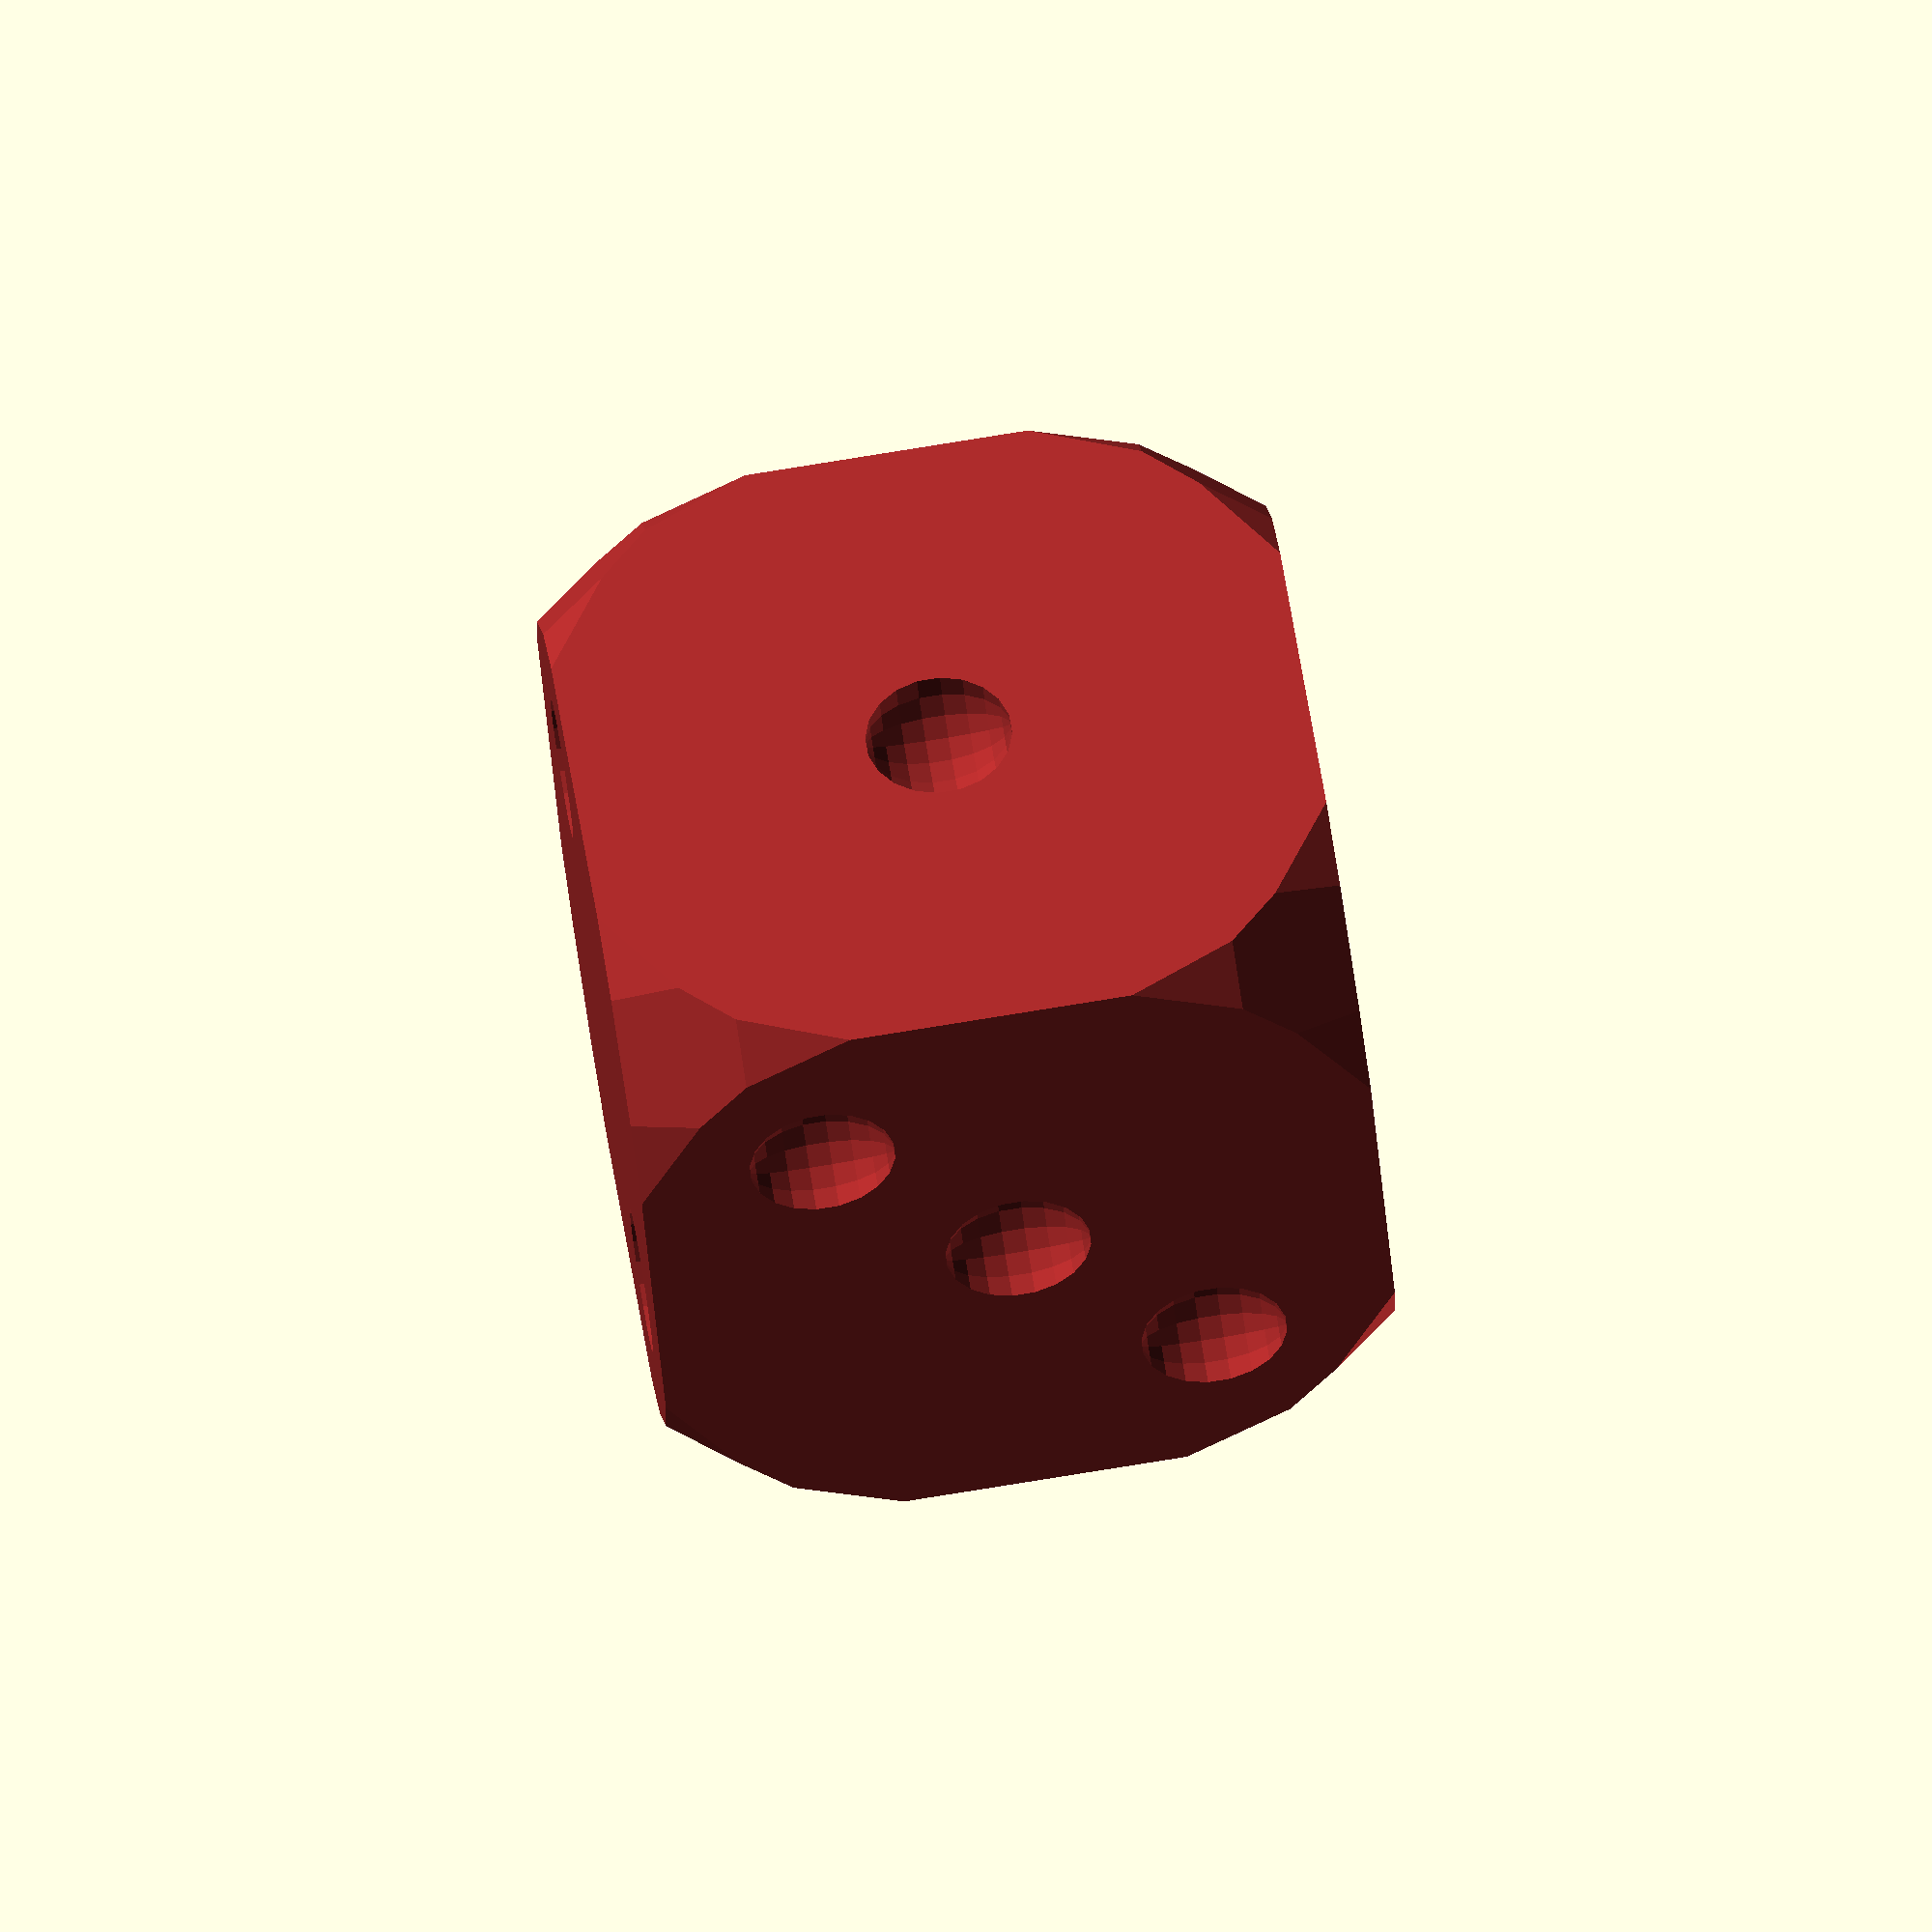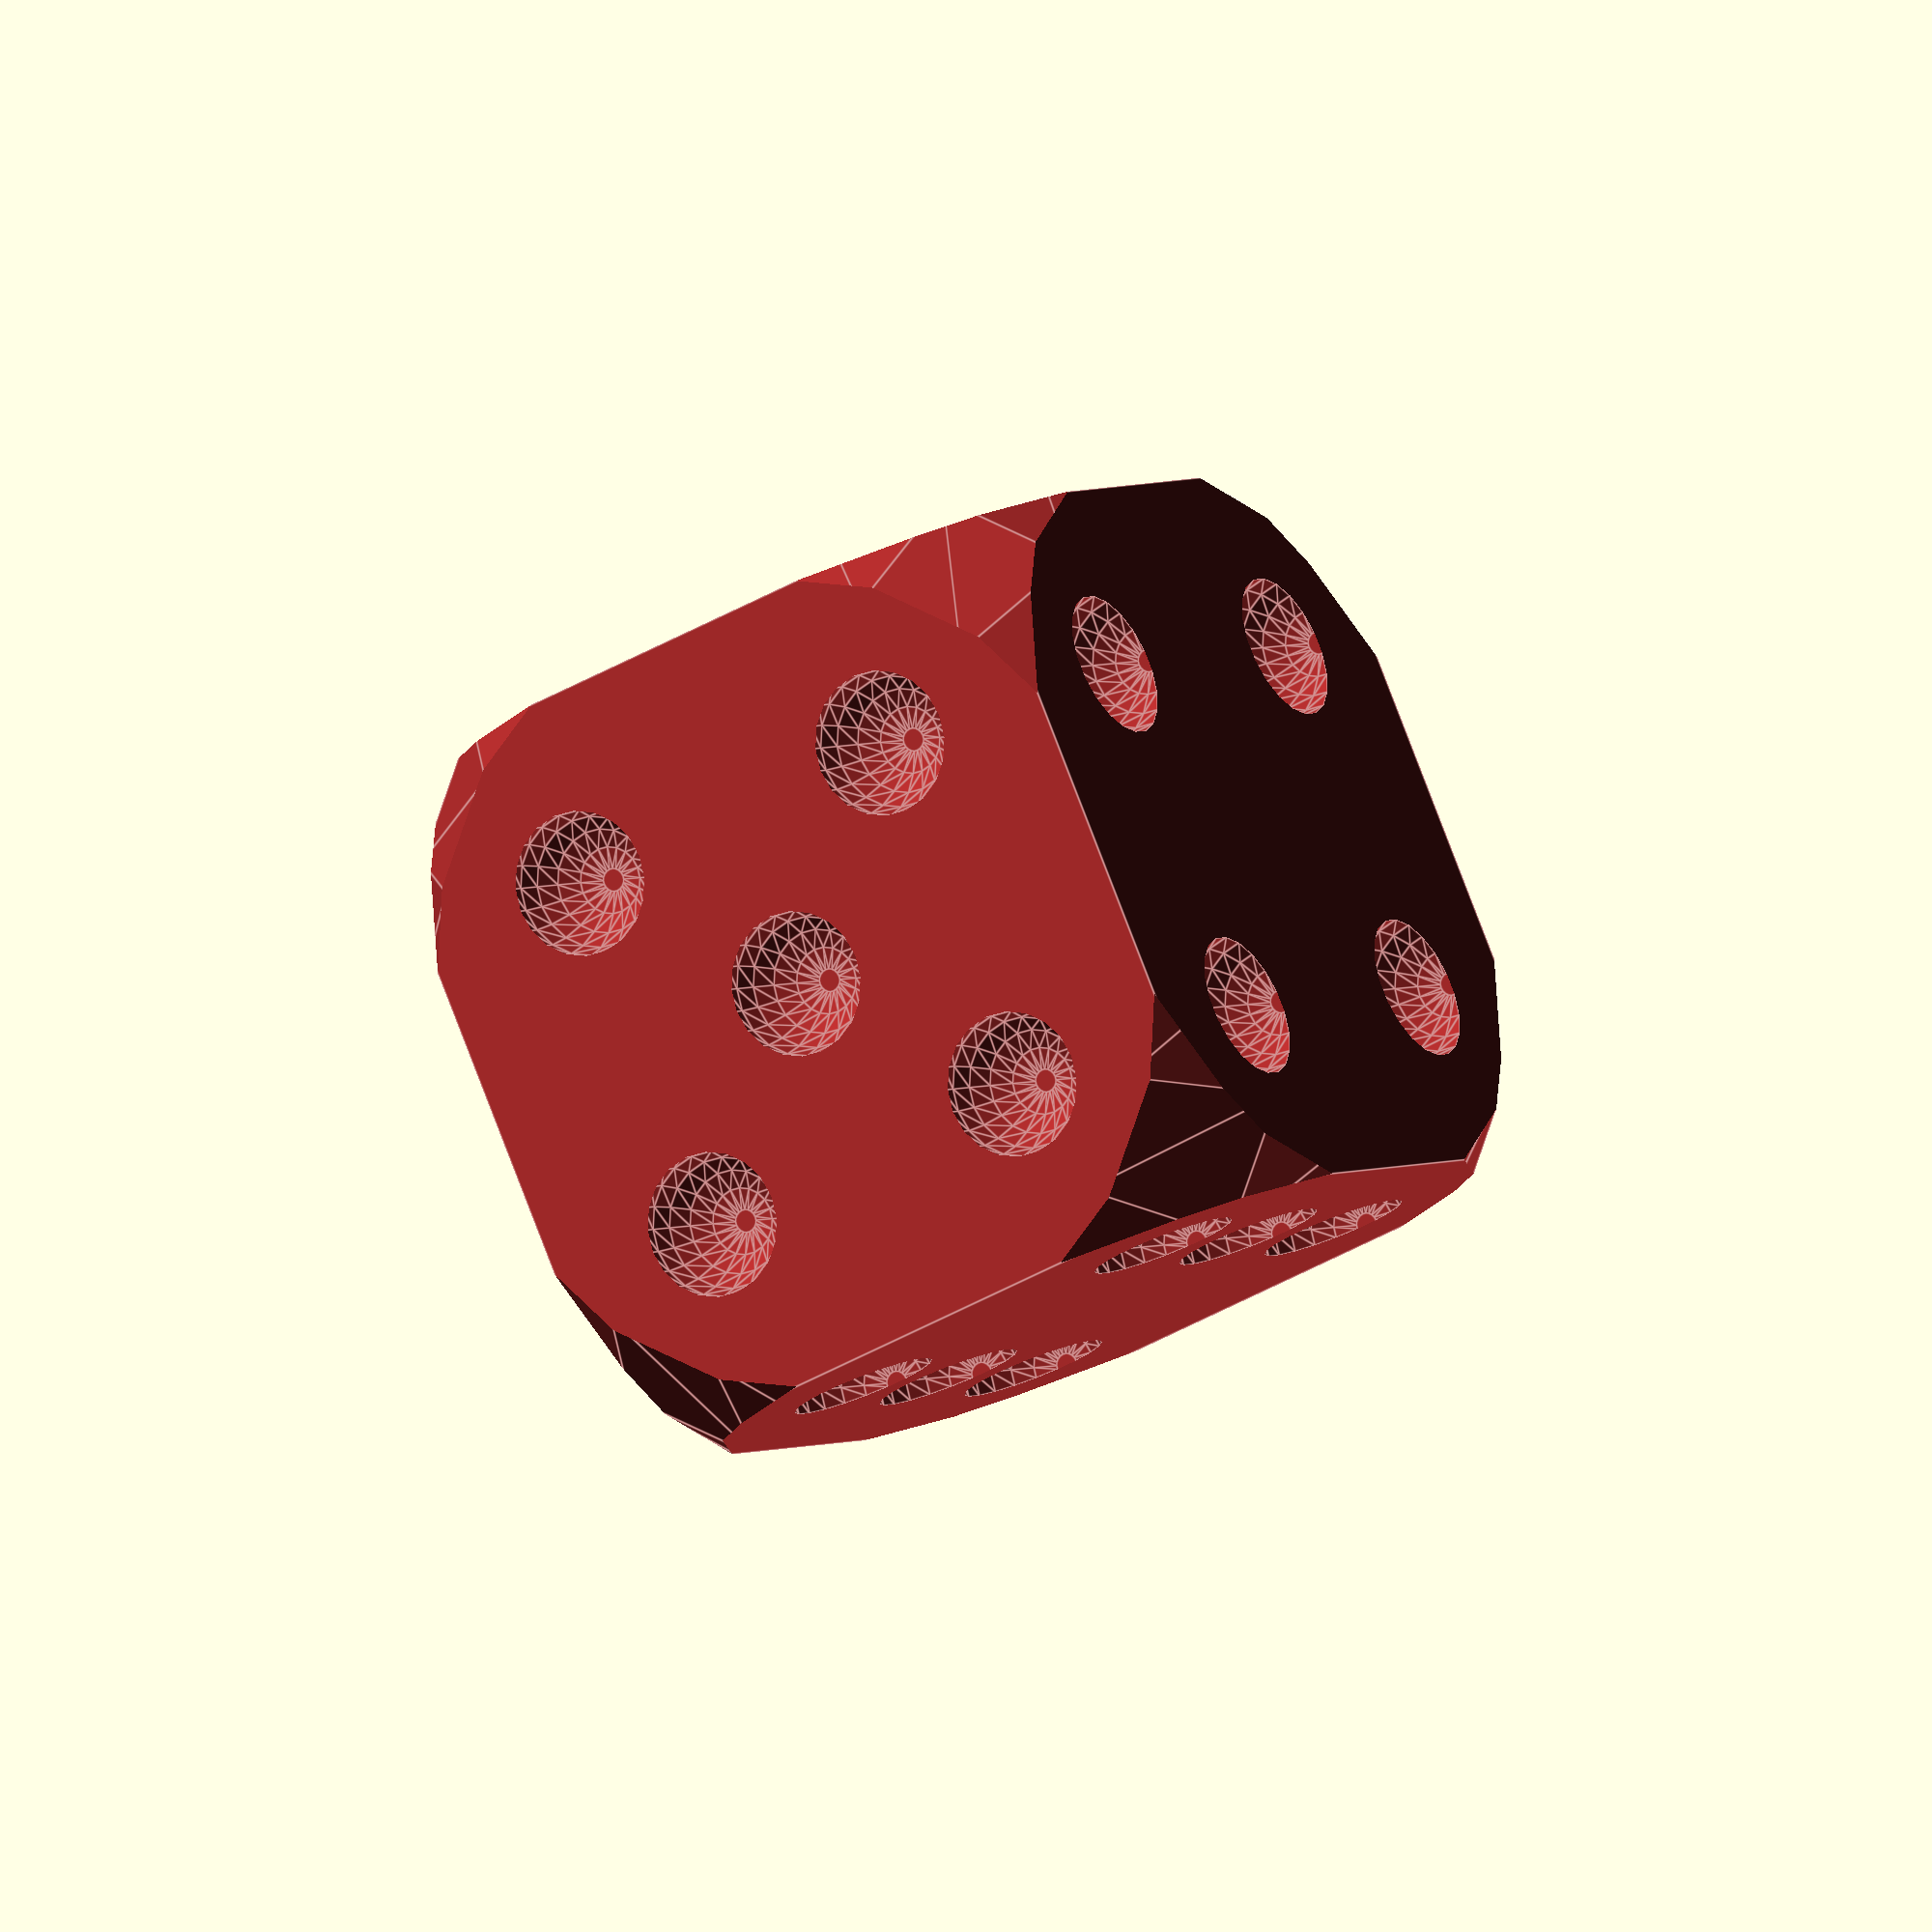
<openscad>
color("Brown")
difference(){
intersection(){
cube(20, center=true);
sphere(15,$fn=20);
    }
translate([10,0,0])
sphere(2, $fn=20); //1
translate ([-5,5,-10])
sphere(2,$fn=20);
translate ([5,-5,-10])
sphere(2,$fn=20);//2
translate ([0,10,0])
sphere(2,$fn=20);
translate ([-5,10,5])
sphere(2,$fn=20);
translate ([5,10,-5])
sphere(2,$fn=20);//3
translate ([-5,-10,5])
sphere(2,$fn=20);
translate ([5,-10,-5])
sphere(2,$fn=20);
translate ([-5,-10,-5])
sphere(2,$fn=20);
translate ([5,-10,5])
sphere(2,$fn=20);//4
translate ([0,0,10])
sphere(2,$fn=20);
translate ([5,5,10])
sphere(2,$fn=20);
translate ([-5,-5,10])
sphere(2,$fn=20);
translate ([-5,5,10])
sphere(2,$fn=20);
translate ([5,-5,10])
sphere(2,$fn=20);//5
translate ([-10,-5,-5])
sphere(2,$fn=20);
translate ([-10,5,-5])
sphere(2,$fn=20);
translate ([-10,-5,5])
sphere(2,$fn=20);
translate ([-10,5,5])
sphere(2,$fn=20);
translate ([-10,-5,0])
sphere(2,$fn=20);
translate ([-10,5,0])
sphere(2,$fn=20);//6
}


</openscad>
<views>
elev=101.6 azim=117.5 roll=279.2 proj=o view=solid
elev=176.9 azim=66.2 roll=152.6 proj=o view=edges
</views>
